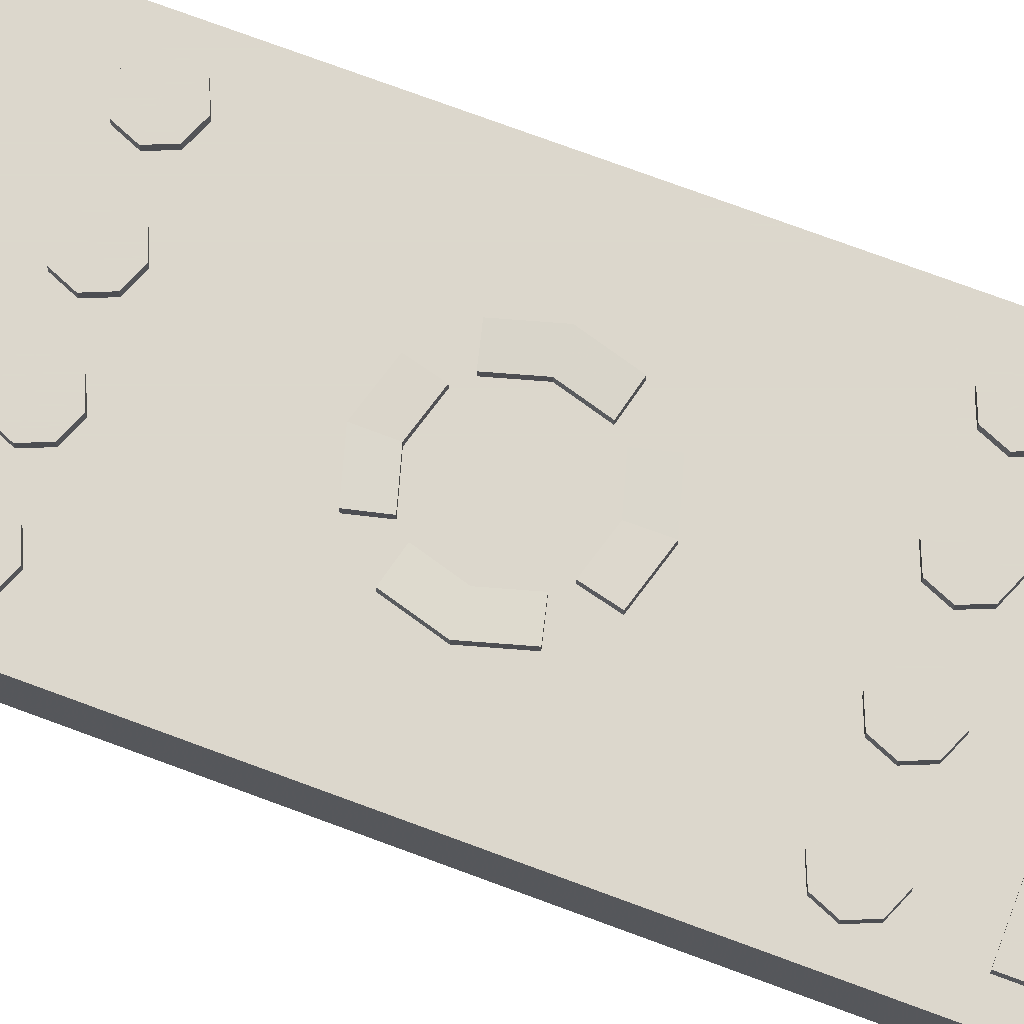
<metadata>
{"format":"obj","ext":"obj","renderer":"f3d","projection":"perspective","resolution":1024,"background":"white","views":[{"elev":72.8,"azim":-69.5,"up":"+Y"}]}
</metadata>
<code>
g Remote Round_Buttons
v -99.52 48.42 179.4
v -99.52 58.15 179.4
v -77.71 48.42 179.4
v -77.71 48.42 179.4
v -77.71 58.15 179.4
v -77.71 58.15 179.4
v -84.1 48.42 164
v -84.1 48.42 164
v -84.1 58.15 164
v -84.1 58.15 164
v -99.52 48.42 157.6
v -99.52 48.42 157.6
v -99.52 58.15 157.6
v -99.52 58.15 157.6
v -114.9 48.42 164
v -114.9 48.42 164
v -114.9 58.15 164
v -114.9 58.15 164
v -121.3 48.42 179.4
v -121.3 48.42 179.4
v -121.3 58.15 179.4
v -121.3 58.15 179.4
v -114.9 48.42 194.8
v -114.9 48.42 194.8
v -114.9 58.15 194.8
v -114.9 58.15 194.8
v -99.52 48.42 201.2
v -99.52 48.42 201.2
v -99.52 58.15 201.2
v -99.52 58.15 201.2
v -84.1 48.42 194.8
v -84.1 48.42 194.8
v -84.1 58.15 194.8
v -84.1 58.15 194.8
v -32.52 48.42 179.4
v -32.52 58.15 179.4
v -10.71 48.42 179.4
v -10.71 48.42 179.4
v -10.71 58.15 179.4
v -10.71 58.15 179.4
v -17.1 48.42 164
v -17.1 48.42 164
v -17.1 58.15 164
v -17.1 58.15 164
v -32.52 48.42 157.6
v -32.52 48.42 157.6
v -32.52 58.15 157.6
v -32.52 58.15 157.6
v -47.95 48.42 164
v -47.95 48.42 164
v -47.95 58.15 164
v -47.95 58.15 164
v -54.33 48.42 179.4
v -54.33 48.42 179.4
v -54.33 58.15 179.4
v -54.33 58.15 179.4
v -47.95 48.42 194.8
v -47.95 48.42 194.8
v -47.95 58.15 194.8
v -47.95 58.15 194.8
v -32.52 48.42 201.2
v -32.52 48.42 201.2
v -32.52 58.15 201.2
v -32.52 58.15 201.2
v -17.1 48.42 194.8
v -17.1 48.42 194.8
v -17.1 58.15 194.8
v -17.1 58.15 194.8
v 34.48 48.42 179.4
v 34.48 58.15 179.4
v 56.29 48.42 179.4
v 56.29 48.42 179.4
v 56.29 58.15 179.4
v 56.29 58.15 179.4
v 49.9 48.42 164
v 49.9 48.42 164
v 49.9 58.15 164
v 49.9 58.15 164
v 34.48 48.42 157.6
v 34.48 48.42 157.6
v 34.48 58.15 157.6
v 34.48 58.15 157.6
v 19.05 48.42 164
v 19.05 48.42 164
v 19.05 58.15 164
v 19.05 58.15 164
v 12.67 48.42 179.4
v 12.67 48.42 179.4
v 12.67 58.15 179.4
v 12.67 58.15 179.4
v 19.05 48.42 194.8
v 19.05 48.42 194.8
v 19.05 58.15 194.8
v 19.05 58.15 194.8
v 34.48 48.42 201.2
v 34.48 48.42 201.2
v 34.48 58.15 201.2
v 34.48 58.15 201.2
v 49.9 48.42 194.8
v 49.9 48.42 194.8
v 49.9 58.15 194.8
v 49.9 58.15 194.8
v 101.5 48.42 179.4
v 101.5 58.15 179.4
v 123.3 48.42 179.4
v 123.3 48.42 179.4
v 123.3 58.15 179.4
v 123.3 58.15 179.4
v 116.9 48.42 164
v 116.9 48.42 164
v 116.9 58.15 164
v 116.9 58.15 164
v 101.5 48.42 157.6
v 101.5 48.42 157.6
v 101.5 58.15 157.6
v 101.5 58.15 157.6
v 86.05 48.42 164
v 86.05 48.42 164
v 86.05 58.15 164
v 86.05 58.15 164
v 79.67 48.42 179.4
v 79.67 48.42 179.4
v 79.67 58.15 179.4
v 79.67 58.15 179.4
v 86.05 48.42 194.8
v 86.05 48.42 194.8
v 86.05 58.15 194.8
v 86.05 58.15 194.8
v 101.5 48.42 201.2
v 101.5 48.42 201.2
v 101.5 58.15 201.2
v 101.5 58.15 201.2
v 116.9 48.42 194.8
v 116.9 48.42 194.8
v 116.9 58.15 194.8
v 116.9 58.15 194.8
v -99.52 48.42 -189.1
v -99.52 58.15 -189.1
v -77.71 48.42 -189.1
v -77.71 48.42 -189.1
v -77.71 58.15 -189.1
v -77.71 58.15 -189.1
v -84.1 48.42 -204.5
v -84.1 48.42 -204.5
v -84.1 58.15 -204.5
v -84.1 58.15 -204.5
v -99.52 48.42 -210.9
v -99.52 48.42 -210.9
v -99.52 58.15 -210.9
v -99.52 58.15 -210.9
v -114.9 48.42 -204.5
v -114.9 48.42 -204.5
v -114.9 58.15 -204.5
v -114.9 58.15 -204.5
v -121.3 48.42 -189.1
v -121.3 48.42 -189.1
v -121.3 58.15 -189.1
v -121.3 58.15 -189.1
v -114.9 48.42 -173.7
v -114.9 48.42 -173.7
v -114.9 58.15 -173.7
v -114.9 58.15 -173.7
v -99.52 48.42 -167.3
v -99.52 48.42 -167.3
v -99.52 58.15 -167.3
v -99.52 58.15 -167.3
v -84.1 48.42 -173.7
v -84.1 48.42 -173.7
v -84.1 58.15 -173.7
v -84.1 58.15 -173.7
v -32.52 48.42 -189.1
v -32.52 58.15 -189.1
v -10.71 48.42 -189.1
v -10.71 48.42 -189.1
v -10.71 58.15 -189.1
v -10.71 58.15 -189.1
v -17.1 48.42 -204.5
v -17.1 48.42 -204.5
v -17.1 58.15 -204.5
v -17.1 58.15 -204.5
v -32.52 48.42 -210.9
v -32.52 48.42 -210.9
v -32.52 58.15 -210.9
v -32.52 58.15 -210.9
v -47.95 48.42 -204.5
v -47.95 48.42 -204.5
v -47.95 58.15 -204.5
v -47.95 58.15 -204.5
v -54.33 48.42 -189.1
v -54.33 48.42 -189.1
v -54.33 58.15 -189.1
v -54.33 58.15 -189.1
v -47.95 48.42 -173.7
v -47.95 48.42 -173.7
v -47.95 58.15 -173.7
v -47.95 58.15 -173.7
v -32.52 48.42 -167.3
v -32.52 48.42 -167.3
v -32.52 58.15 -167.3
v -32.52 58.15 -167.3
v -17.1 48.42 -173.7
v -17.1 48.42 -173.7
v -17.1 58.15 -173.7
v -17.1 58.15 -173.7
v 34.48 48.42 -189.1
v 34.48 58.15 -189.1
v 56.29 48.42 -189.1
v 56.29 48.42 -189.1
v 56.29 58.15 -189.1
v 56.29 58.15 -189.1
v 49.9 48.42 -204.5
v 49.9 48.42 -204.5
v 49.9 58.15 -204.5
v 49.9 58.15 -204.5
v 34.48 48.42 -210.9
v 34.48 48.42 -210.9
v 34.48 58.15 -210.9
v 34.48 58.15 -210.9
v 19.05 48.42 -204.5
v 19.05 48.42 -204.5
v 19.05 58.15 -204.5
v 19.05 58.15 -204.5
v 12.67 48.42 -189.1
v 12.67 48.42 -189.1
v 12.67 58.15 -189.1
v 12.67 58.15 -189.1
v 19.05 48.42 -173.7
v 19.05 48.42 -173.7
v 19.05 58.15 -173.7
v 19.05 58.15 -173.7
v 34.48 48.42 -167.3
v 34.48 48.42 -167.3
v 34.48 58.15 -167.3
v 34.48 58.15 -167.3
v 49.9 48.42 -173.7
v 49.9 48.42 -173.7
v 49.9 58.15 -173.7
v 49.9 58.15 -173.7
v 101.5 48.42 -189.1
v 101.5 58.15 -189.1
v 123.3 48.42 -189.1
v 123.3 48.42 -189.1
v 123.3 58.15 -189.1
v 123.3 58.15 -189.1
v 116.9 48.42 -204.5
v 116.9 48.42 -204.5
v 116.9 58.15 -204.5
v 116.9 58.15 -204.5
v 101.5 48.42 -210.9
v 101.5 48.42 -210.9
v 101.5 58.15 -210.9
v 101.5 58.15 -210.9
v 86.05 48.42 -204.5
v 86.05 48.42 -204.5
v 86.05 58.15 -204.5
v 86.05 58.15 -204.5
v 79.67 48.42 -189.1
v 79.67 48.42 -189.1
v 79.67 58.15 -189.1
v 79.67 58.15 -189.1
v 86.05 48.42 -173.7
v 86.05 48.42 -173.7
v 86.05 58.15 -173.7
v 86.05 58.15 -173.7
v 101.5 48.42 -167.3
v 101.5 48.42 -167.3
v 101.5 58.15 -167.3
v 101.5 58.15 -167.3
v 116.9 48.42 -173.7
v 116.9 48.42 -173.7
v 116.9 58.15 -173.7
v 116.9 58.15 -173.7
v 75.99 38.61 -461.2
v 75.99 66.21 -461.2
v 97.8 38.61 -461.2
v 97.8 38.61 -461.2
v 97.8 66.21 -461.2
v 97.8 66.21 -461.2
v 91.41 38.61 -476.6
v 91.41 38.61 -476.6
v 91.41 66.21 -476.6
v 91.41 66.21 -476.6
v 75.99 38.61 -483
v 75.99 38.61 -483
v 75.99 66.21 -483
v 75.99 66.21 -483
v 60.57 38.61 -476.6
v 60.57 38.61 -476.6
v 60.57 66.21 -476.6
v 60.57 66.21 -476.6
v 54.18 38.61 -461.2
v 54.18 38.61 -461.2
v 54.18 66.21 -461.2
v 54.18 66.21 -461.2
v 60.57 38.61 -445.8
v 60.57 38.61 -445.8
v 60.57 66.21 -445.8
v 60.57 66.21 -445.8
v 75.99 38.61 -439.4
v 75.99 38.61 -439.4
v 75.99 66.21 -439.4
v 75.99 66.21 -439.4
v 91.41 38.61 -445.8
v 91.41 38.61 -445.8
v 91.41 66.21 -445.8
v 91.41 66.21 -445.8
f 7 3 1
f 8 9 5 4
f 10 2 6
f 11 7 1
f 12 13 9 8
f 14 2 10
f 15 11 1
f 16 17 13 12
f 18 2 14
f 19 15 1
f 20 21 17 16
f 22 2 18
f 23 19 1
f 24 25 21 20
f 26 2 22
f 27 23 1
f 28 29 25 24
f 30 2 26
f 31 27 1
f 32 33 29 28
f 34 2 30
f 3 31 1
f 4 5 33 32
f 6 2 34
f 41 37 35
f 42 43 39 38
f 44 36 40
f 45 41 35
f 46 47 43 42
f 48 36 44
f 49 45 35
f 50 51 47 46
f 52 36 48
f 53 49 35
f 54 55 51 50
f 56 36 52
f 57 53 35
f 58 59 55 54
f 60 36 56
f 61 57 35
f 62 63 59 58
f 64 36 60
f 65 61 35
f 66 67 63 62
f 68 36 64
f 37 65 35
f 38 39 67 66
f 40 36 68
f 75 71 69
f 76 77 73 72
f 78 70 74
f 79 75 69
f 80 81 77 76
f 82 70 78
f 83 79 69
f 84 85 81 80
f 86 70 82
f 87 83 69
f 88 89 85 84
f 90 70 86
f 91 87 69
f 92 93 89 88
f 94 70 90
f 95 91 69
f 96 97 93 92
f 98 70 94
f 99 95 69
f 100 101 97 96
f 102 70 98
f 71 99 69
f 72 73 101 100
f 74 70 102
f 109 105 103
f 110 111 107 106
f 112 104 108
f 113 109 103
f 114 115 111 110
f 116 104 112
f 117 113 103
f 118 119 115 114
f 120 104 116
f 121 117 103
f 122 123 119 118
f 124 104 120
f 125 121 103
f 126 127 123 122
f 128 104 124
f 129 125 103
f 130 131 127 126
f 132 104 128
f 133 129 103
f 134 135 131 130
f 136 104 132
f 105 133 103
f 106 107 135 134
f 108 104 136
f 143 139 137
f 144 145 141 140
f 146 138 142
f 147 143 137
f 148 149 145 144
f 150 138 146
f 151 147 137
f 152 153 149 148
f 154 138 150
f 155 151 137
f 156 157 153 152
f 158 138 154
f 159 155 137
f 160 161 157 156
f 162 138 158
f 163 159 137
f 164 165 161 160
f 166 138 162
f 167 163 137
f 168 169 165 164
f 170 138 166
f 139 167 137
f 140 141 169 168
f 142 138 170
f 177 173 171
f 178 179 175 174
f 180 172 176
f 181 177 171
f 182 183 179 178
f 184 172 180
f 185 181 171
f 186 187 183 182
f 188 172 184
f 189 185 171
f 190 191 187 186
f 192 172 188
f 193 189 171
f 194 195 191 190
f 196 172 192
f 197 193 171
f 198 199 195 194
f 200 172 196
f 201 197 171
f 202 203 199 198
f 204 172 200
f 173 201 171
f 174 175 203 202
f 176 172 204
f 211 207 205
f 212 213 209 208
f 214 206 210
f 215 211 205
f 216 217 213 212
f 218 206 214
f 219 215 205
f 220 221 217 216
f 222 206 218
f 223 219 205
f 224 225 221 220
f 226 206 222
f 227 223 205
f 228 229 225 224
f 230 206 226
f 231 227 205
f 232 233 229 228
f 234 206 230
f 235 231 205
f 236 237 233 232
f 238 206 234
f 207 235 205
f 208 209 237 236
f 210 206 238
f 245 241 239
f 246 247 243 242
f 248 240 244
f 249 245 239
f 250 251 247 246
f 252 240 248
f 253 249 239
f 254 255 251 250
f 256 240 252
f 257 253 239
f 258 259 255 254
f 260 240 256
f 261 257 239
f 262 263 259 258
f 264 240 260
f 265 261 239
f 266 267 263 262
f 268 240 264
f 269 265 239
f 270 271 267 266
f 272 240 268
f 241 269 239
f 242 243 271 270
f 244 240 272
f 279 275 273
f 280 281 277 276
f 282 274 278
f 283 279 273
f 284 285 281 280
f 286 274 282
f 287 283 273
f 288 289 285 284
f 290 274 286
f 291 287 273
f 292 293 289 288
f 294 274 290
f 295 291 273
f 296 297 293 292
f 298 274 294
f 299 295 273
f 300 301 297 296
f 302 274 298
f 303 299 273
f 304 305 301 300
f 306 274 302
f 275 303 273
f 276 277 305 304
f 278 274 306
g Remote Power_Button
v -71.28 38.61 -461.2
v -71.28 66.21 -461.2
v -49.48 38.61 -461.2
v -49.48 38.61 -461.2
v -49.48 66.21 -461.2
v -49.48 66.21 -461.2
v -55.86 38.61 -476.6
v -55.86 38.61 -476.6
v -55.86 66.21 -476.6
v -55.86 66.21 -476.6
v -71.28 38.61 -483
v -71.28 38.61 -483
v -71.28 66.21 -483
v -71.28 66.21 -483
v -86.71 38.61 -476.6
v -86.71 38.61 -476.6
v -86.71 66.21 -476.6
v -86.71 66.21 -476.6
v -93.09 38.61 -461.2
v -93.09 38.61 -461.2
v -93.09 66.21 -461.2
v -93.09 66.21 -461.2
v -86.71 38.61 -445.8
v -86.71 38.61 -445.8
v -86.71 66.21 -445.8
v -86.71 66.21 -445.8
v -71.28 38.61 -439.4
v -71.28 38.61 -439.4
v -71.28 66.21 -439.4
v -71.28 66.21 -439.4
v -55.86 38.61 -445.8
v -55.86 38.61 -445.8
v -55.86 66.21 -445.8
v -55.86 66.21 -445.8
f 313 309 307
f 314 315 311 310
f 316 308 312
f 317 313 307
f 318 319 315 314
f 320 308 316
f 321 317 307
f 322 323 319 318
f 324 308 320
f 325 321 307
f 326 327 323 322
f 328 308 324
f 329 325 307
f 330 331 327 326
f 332 308 328
f 333 329 307
f 334 335 331 330
f 336 308 332
f 337 333 307
f 338 339 335 334
f 340 308 336
f 309 337 307
f 310 311 339 338
f 312 308 340
g Remote Select_Buttons
v -29 50.44 -37.64
v -29 57.35 -37.64
v 0 50.44 -46
v 0 57.35 -46
v 29 50.44 -37.64
v 29 57.35 -37.64
v 34.41 49.8 -59.48
v 34.41 57.99 -59.48
v 0 49.8 -69.4
v 0 57.99 -69.4
v -34.41 49.8 -59.48
v -34.41 57.99 -59.48
v 37.64 50.44 -29
v 37.64 57.35 -29
v 46 50.44 0
v 46 57.35 0
v 37.64 50.44 29
v 37.64 57.35 29
v 59.48 49.8 34.41
v 59.48 57.99 34.41
v 69.4 49.8 1e-06
v 69.4 57.99 1e-06
v 59.48 49.8 -34.41
v 59.48 57.99 -34.4
v 29 50.44 37.64
v 29 57.35 37.64
v 0 50.44 46
v 0 57.35 46
v -29 50.44 37.64
v -29 57.35 37.64
v -34.41 49.8 59.48
v -34.41 57.99 59.48
v 0 49.8 69.4
v 0 57.99 69.4
v 34.41 49.8 59.48
v 34.41 57.99 59.48
v -37.64 50.44 29
v -37.64 57.35 29
v -46 50.44 0
v -46 57.35 0
v -37.64 50.44 -29
v -37.64 57.35 -29
v -59.48 49.8 -34.41
v -59.48 57.99 -34.41
v -69.4 49.8 -1e-06
v -69.4 57.99 -1e-06
v -59.48 49.8 34.41
v -59.48 57.99 34.4
f 343 344 342 341
f 345 346 344 343
f 347 348 346 345
f 349 350 348 347
f 351 352 350 349
f 341 342 352 351
f 344 350 352 342
f 346 348 350 344
f 349 343 341 351
f 347 345 343 349
f 355 356 354 353
f 357 358 356 355
f 359 360 358 357
f 361 362 360 359
f 363 364 362 361
f 353 354 364 363
f 356 362 364 354
f 358 360 362 356
f 361 355 353 363
f 359 357 355 361
f 367 368 366 365
f 369 370 368 367
f 371 372 370 369
f 373 374 372 371
f 375 376 374 373
f 365 366 376 375
f 368 374 376 366
f 370 372 374 368
f 373 367 365 375
f 371 369 367 373
f 379 380 378 377
f 381 382 380 379
f 383 384 382 381
f 385 386 384 383
f 387 388 386 385
f 377 378 388 387
f 380 386 388 378
f 382 384 386 380
f 385 379 377 387
f 383 381 379 385
g Remote Square_buttons
v -119.3 49.14 376.4
v -119.3 58.1 376.4
v -72.73 49.14 376.4
v -72.73 58.1 376.4
v -72.73 49.14 360.1
v -72.73 58.1 360.1
v -119.3 49.14 360.1
v -119.3 58.1 360.1
v 72.73 49.14 376.4
v 72.73 58.1 376.4
v 119.3 49.14 376.4
v 119.3 58.1 376.4
v 119.3 49.14 360.1
v 119.3 58.1 360.1
v 72.73 49.14 360.1
v 72.73 58.1 360.1
v -119.3 49.14 336.3
v -119.3 58.1 336.3
v -72.73 49.14 336.3
v -72.73 58.1 336.3
v -72.73 49.14 320
v -72.73 58.1 320
v -119.3 49.14 320
v -119.3 58.1 320
v -55.28 49.14 336.3
v -55.28 58.1 336.3
v -8.724 49.14 336.3
v -8.724 58.1 336.3
v -8.724 49.14 320
v -8.724 58.1 320
v -55.28 49.14 320
v -55.28 58.1 320
v 8.724 49.14 336.3
v 8.724 58.1 336.3
v 55.28 49.14 336.3
v 55.28 58.1 336.3
v 55.28 49.14 320
v 55.28 58.1 320
v 8.724 49.14 320
v 8.724 58.1 320
v 72.73 49.14 336.3
v 72.73 58.1 336.3
v 119.3 49.14 336.3
v 119.3 58.1 336.3
v 119.3 49.14 320
v 119.3 58.1 320
v 72.73 49.14 320
v 72.73 58.1 320
v -119.3 49.14 296.2
v -119.3 58.1 296.2
v -72.73 49.14 296.2
v -72.73 58.1 296.2
v -72.73 49.14 279.9
v -72.73 58.1 279.9
v -119.3 49.14 279.9
v -119.3 58.1 279.9
v -55.28 49.14 296.2
v -55.28 58.1 296.2
v -8.724 49.14 296.2
v -8.724 58.1 296.2
v -8.724 49.14 279.9
v -8.724 58.1 279.9
v -55.28 49.14 279.9
v -55.28 58.1 279.9
v 8.724 49.14 296.2
v 8.724 58.1 296.2
v 55.28 49.14 296.2
v 55.28 58.1 296.2
v 55.28 49.14 279.9
v 55.28 58.1 279.9
v 8.724 49.14 279.9
v 8.724 58.1 279.9
v 72.73 49.14 296.2
v 72.73 58.1 296.2
v 119.3 49.14 296.2
v 119.3 58.1 296.2
v 119.3 49.14 279.9
v 119.3 58.1 279.9
v 72.73 49.14 279.9
v 72.73 58.1 279.9
v -119.3 49.14 256.1
v -119.3 58.1 256.1
v -72.73 49.14 256.1
v -72.73 58.1 256.1
v -72.73 49.14 239.8
v -72.73 58.1 239.8
v -119.3 49.14 239.8
v -119.3 58.1 239.8
v -55.28 49.14 256.1
v -55.28 58.1 256.1
v -8.724 49.14 256.1
v -8.724 58.1 256.1
v -8.724 49.14 239.8
v -8.724 58.1 239.8
v -55.28 49.14 239.8
v -55.28 58.1 239.8
v 8.724 49.14 256.1
v 8.724 58.1 256.1
v 55.28 49.14 256.1
v 55.28 58.1 256.1
v 55.28 49.14 239.8
v 55.28 58.1 239.8
v 8.724 49.14 239.8
v 8.724 58.1 239.8
v 72.73 49.14 256.1
v 72.73 58.1 256.1
v 119.3 49.14 256.1
v 119.3 58.1 256.1
v 119.3 49.14 239.8
v 119.3 58.1 239.8
v 72.73 49.14 239.8
v 72.73 58.1 239.8
v -95.47 49.14 -259.1
v -95.47 58.1 -259.1
v -48.92 49.14 -259.1
v -48.92 58.1 -259.1
v -48.92 49.14 -275.4
v -48.92 58.1 -275.4
v -95.47 49.14 -275.4
v -95.47 58.1 -275.4
v -23.28 49.14 -259.1
v -23.28 58.1 -259.1
v 23.28 49.14 -259.1
v 23.28 58.1 -259.1
v 23.28 49.14 -275.4
v 23.28 58.1 -275.4
v -23.28 49.14 -275.4
v -23.28 58.1 -275.4
v 48.92 49.14 -259.1
v 48.92 58.1 -259.1
v 95.47 49.14 -259.1
v 95.47 58.1 -259.1
v 95.47 49.14 -275.4
v 95.47 58.1 -275.4
v 48.92 49.14 -275.4
v 48.92 58.1 -275.4
v -95.47 49.14 -299.2
v -95.47 58.1 -299.2
v -48.92 49.14 -299.2
v -48.92 58.1 -299.2
v -48.92 49.14 -315.5
v -48.92 58.1 -315.5
v -95.47 49.14 -315.5
v -95.47 58.1 -315.5
v -23.28 49.14 -299.2
v -23.28 58.1 -299.2
v 23.28 49.14 -299.2
v 23.28 58.1 -299.2
v 23.28 49.14 -315.5
v 23.28 58.1 -315.5
v -23.28 49.14 -315.5
v -23.28 58.1 -315.5
v 48.92 49.14 -299.2
v 48.92 58.1 -299.2
v 95.47 49.14 -299.2
v 95.47 58.1 -299.2
v 95.47 49.14 -315.5
v 95.47 58.1 -315.5
v 48.92 49.14 -315.5
v 48.92 58.1 -315.5
v -95.47 49.14 -339.3
v -95.47 58.1 -339.3
v -48.92 49.14 -339.3
v -48.92 58.1 -339.3
v -48.92 49.14 -355.6
v -48.92 58.1 -355.6
v -95.47 49.14 -355.6
v -95.47 58.1 -355.6
v -23.28 49.14 -339.3
v -23.28 58.1 -339.3
v 23.28 49.14 -339.3
v 23.28 58.1 -339.3
v 23.28 49.14 -355.6
v 23.28 58.1 -355.6
v -23.28 49.14 -355.6
v -23.28 58.1 -355.6
v 48.92 49.14 -339.3
v 48.92 58.1 -339.3
v 95.47 49.14 -339.3
v 95.47 58.1 -339.3
v 95.47 49.14 -355.6
v 95.47 58.1 -355.6
v 48.92 49.14 -355.6
v 48.92 58.1 -355.6
v -95.47 49.14 -379.4
v -95.47 58.1 -379.4
v -48.92 49.14 -379.4
v -48.92 58.1 -379.4
v -48.92 49.14 -395.7
v -48.92 58.1 -395.7
v -95.47 49.14 -395.7
v -95.47 58.1 -395.7
v -23.28 49.14 -379.4
v -23.28 58.1 -379.4
v 23.28 49.14 -379.4
v 23.28 58.1 -379.4
v 23.28 49.14 -395.7
v 23.28 58.1 -395.7
v -23.28 49.14 -395.7
v -23.28 58.1 -395.7
v 48.92 49.14 -379.4
v 48.92 58.1 -379.4
v 95.47 49.14 -379.4
v 95.47 58.1 -379.4
v 95.47 49.14 -395.7
v 95.47 58.1 -395.7
v 48.92 49.14 -395.7
v 48.92 58.1 -395.7
f 391 392 390 389
f 393 394 392 391
f 395 396 394 393
f 389 390 396 395
f 392 394 396 390
f 393 391 389 395
f 399 400 398 397
f 401 402 400 399
f 403 404 402 401
f 397 398 404 403
f 400 402 404 398
f 401 399 397 403
f 407 408 406 405
f 409 410 408 407
f 411 412 410 409
f 405 406 412 411
f 408 410 412 406
f 409 407 405 411
f 415 416 414 413
f 417 418 416 415
f 419 420 418 417
f 413 414 420 419
f 416 418 420 414
f 417 415 413 419
f 423 424 422 421
f 425 426 424 423
f 427 428 426 425
f 421 422 428 427
f 424 426 428 422
f 425 423 421 427
f 431 432 430 429
f 433 434 432 431
f 435 436 434 433
f 429 430 436 435
f 432 434 436 430
f 433 431 429 435
f 439 440 438 437
f 441 442 440 439
f 443 444 442 441
f 437 438 444 443
f 440 442 444 438
f 441 439 437 443
f 447 448 446 445
f 449 450 448 447
f 451 452 450 449
f 445 446 452 451
f 448 450 452 446
f 449 447 445 451
f 455 456 454 453
f 457 458 456 455
f 459 460 458 457
f 453 454 460 459
f 456 458 460 454
f 457 455 453 459
f 463 464 462 461
f 465 466 464 463
f 467 468 466 465
f 461 462 468 467
f 464 466 468 462
f 465 463 461 467
f 471 472 470 469
f 473 474 472 471
f 475 476 474 473
f 469 470 476 475
f 472 474 476 470
f 473 471 469 475
f 479 480 478 477
f 481 482 480 479
f 483 484 482 481
f 477 478 484 483
f 480 482 484 478
f 481 479 477 483
f 487 488 486 485
f 489 490 488 487
f 491 492 490 489
f 485 486 492 491
f 488 490 492 486
f 489 487 485 491
f 495 496 494 493
f 497 498 496 495
f 499 500 498 497
f 493 494 500 499
f 496 498 500 494
f 497 495 493 499
f 503 504 502 501
f 505 506 504 503
f 507 508 506 505
f 501 502 508 507
f 504 506 508 502
f 505 503 501 507
f 511 512 510 509
f 513 514 512 511
f 515 516 514 513
f 509 510 516 515
f 512 514 516 510
f 513 511 509 515
f 519 520 518 517
f 521 522 520 519
f 523 524 522 521
f 517 518 524 523
f 520 522 524 518
f 521 519 517 523
f 527 528 526 525
f 529 530 528 527
f 531 532 530 529
f 525 526 532 531
f 528 530 532 526
f 529 527 525 531
f 535 536 534 533
f 537 538 536 535
f 539 540 538 537
f 533 534 540 539
f 536 538 540 534
f 537 535 533 539
f 543 544 542 541
f 545 546 544 543
f 547 548 546 545
f 541 542 548 547
f 544 546 548 542
f 545 543 541 547
f 551 552 550 549
f 553 554 552 551
f 555 556 554 553
f 549 550 556 555
f 552 554 556 550
f 553 551 549 555
f 559 560 558 557
f 561 562 560 559
f 563 564 562 561
f 557 558 564 563
f 560 562 564 558
f 561 559 557 563
f 567 568 566 565
f 569 570 568 567
f 571 572 570 569
f 565 566 572 571
f 568 570 572 566
f 569 567 565 571
f 575 576 574 573
f 577 578 576 575
f 579 580 578 577
f 573 574 580 579
f 576 578 580 574
f 577 575 573 579
f 583 584 582 581
f 585 586 584 583
f 587 588 586 585
f 581 582 588 587
f 584 586 588 582
f 585 583 581 587
f 591 592 590 589
f 593 594 592 591
f 595 596 594 593
f 589 590 596 595
f 592 594 596 590
f 593 591 589 595
g Remote Remote_Body
v -141.5 0.02951 518.1
v -141.5 17.08 518.1
v -141.5 51.25 518.1
v 141.5 0.02951 518.1
v 141.5 17.08 518.1
v 141.5 51.25 518.1
v 141.5 0.02951 -518.1
v 141.5 17.08 -518.1
v 141.5 51.25 -518.1
v -141.5 0.02951 -518.1
v -141.5 17.08 -518.1
v -141.5 51.25 -518.1
v -78.51 -34.14 -518.1
v -78.51 -34.14 518.1
v 78.51 -34.14 518.1
v 78.51 -34.14 -518.1
v -123.9 -16.31 -518.1
v -123.9 -16.31 518.1
v 123.9 -16.31 518.1
v 123.9 -16.31 -518.1
f 611 615 600 597 614 610
f 609 613 606 603 616 612
f 600 601 598 597
f 601 602 599 598
f 616 603 600 615
f 603 604 601 600
f 604 605 602 601
f 606 607 604 603
f 607 608 605 604
f 614 597 606 613
f 597 598 607 606
f 598 599 608 607
f 602 605 608 599
f 612 611 610 609
f 615 611 612 616
f 610 614 613 609

</code>
